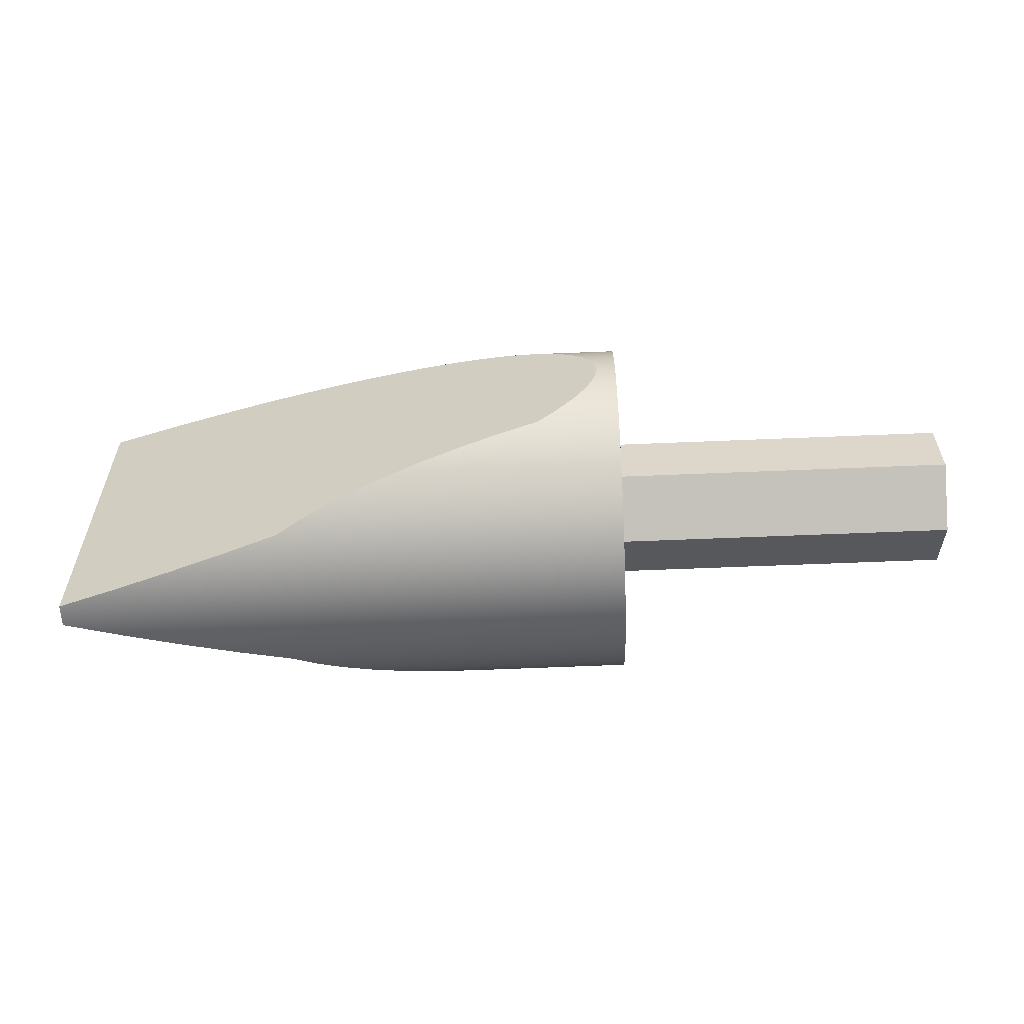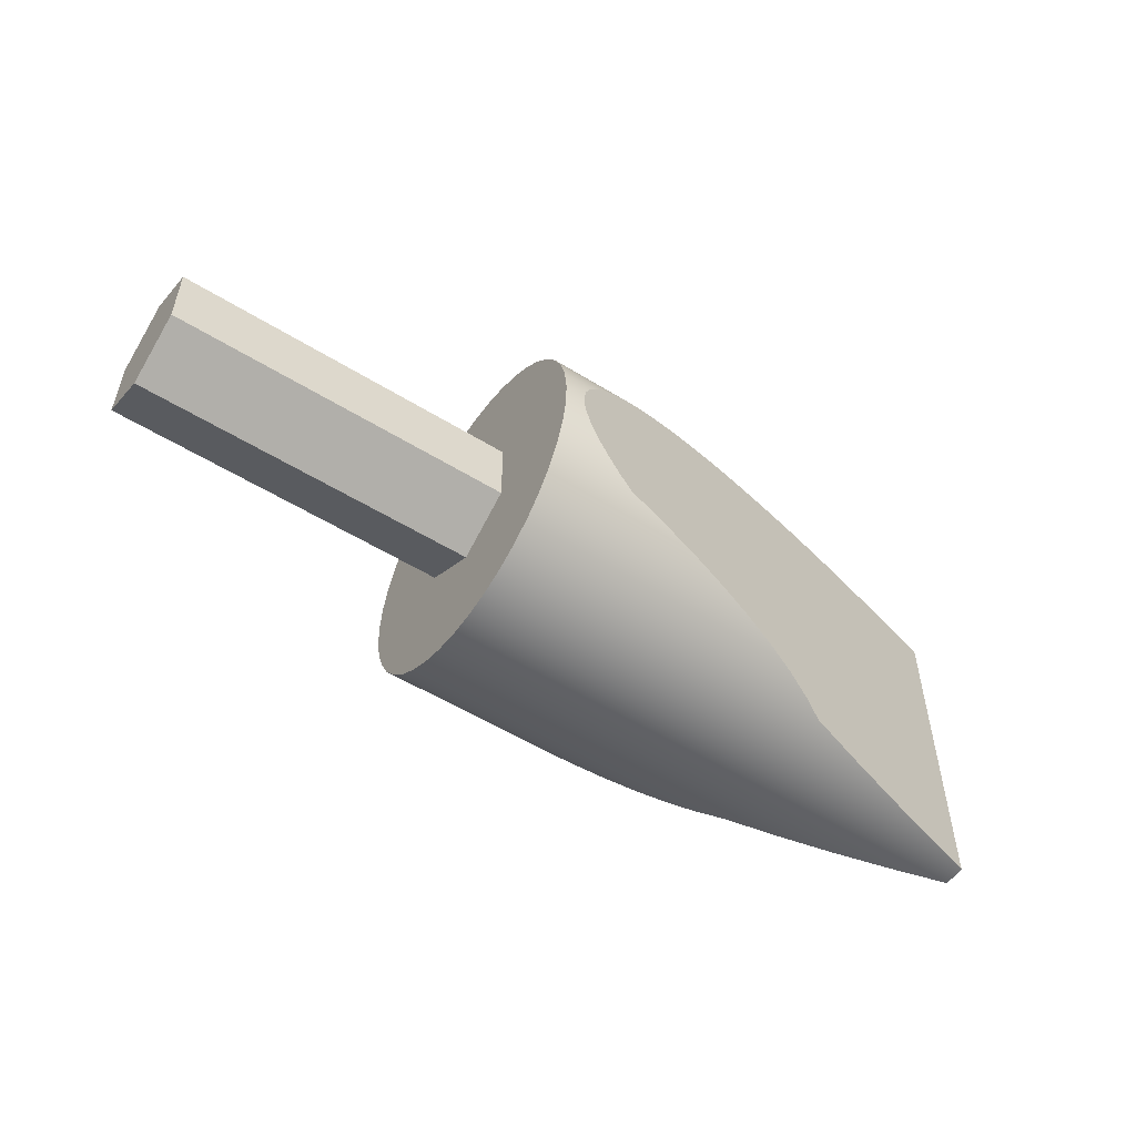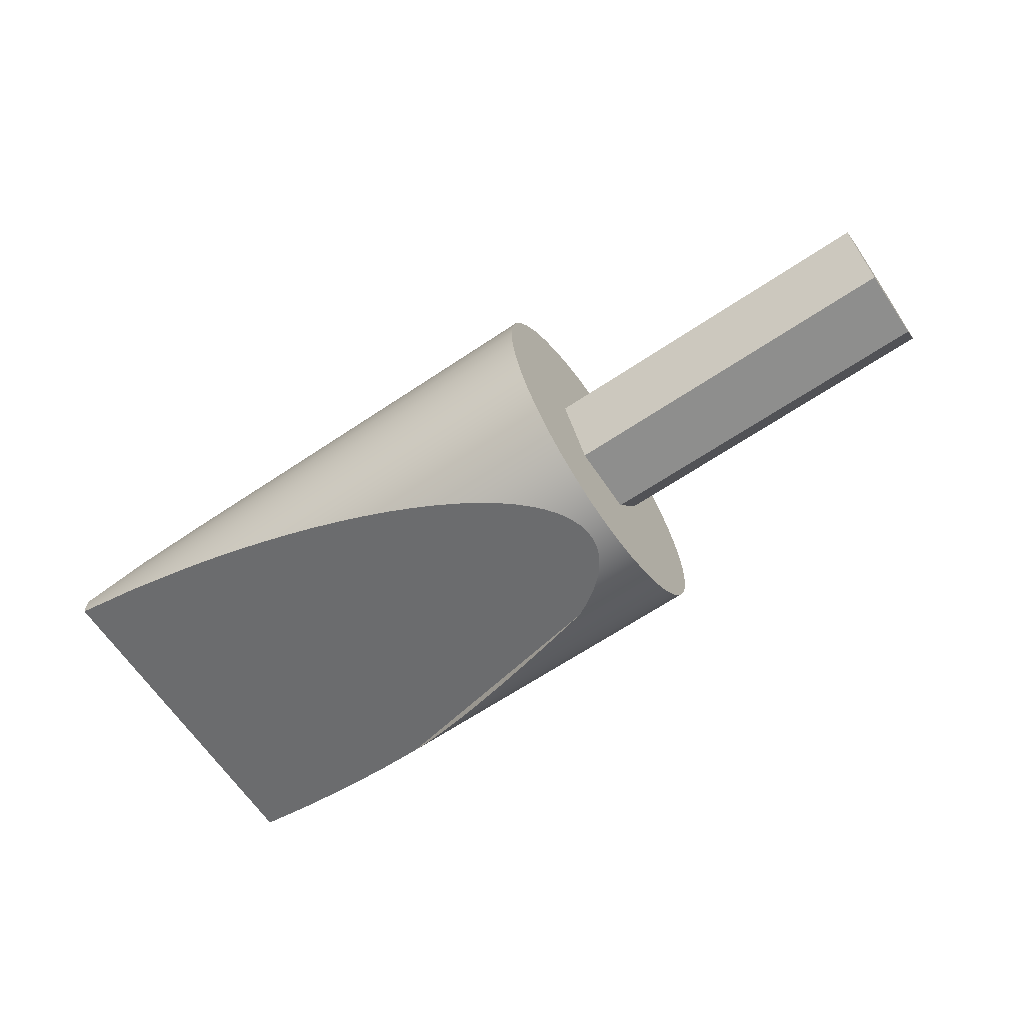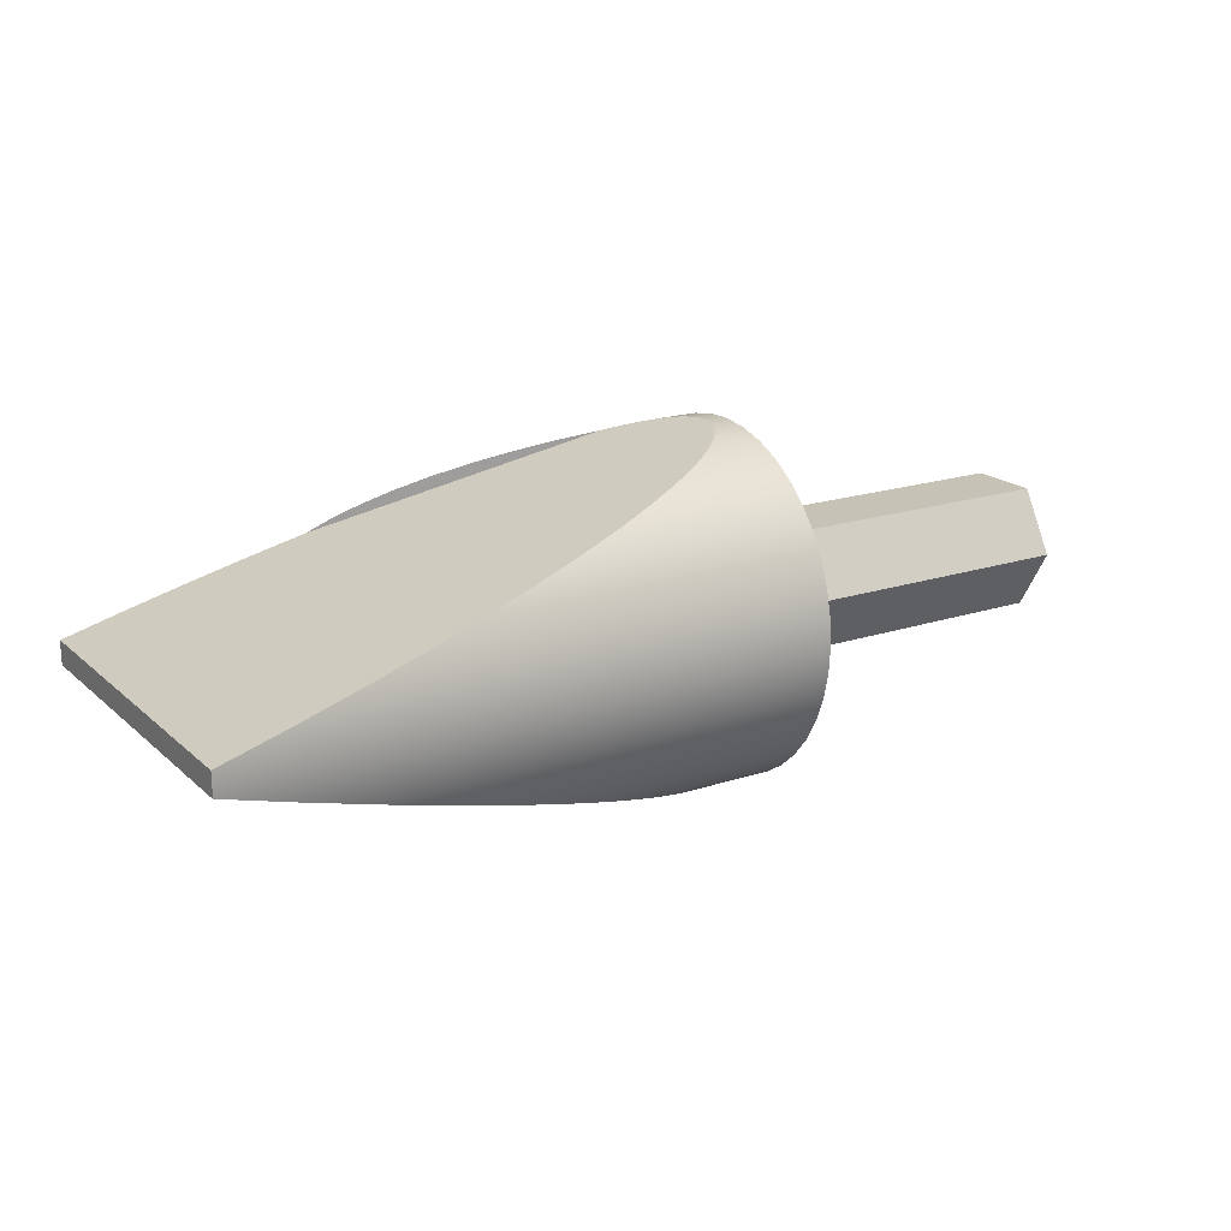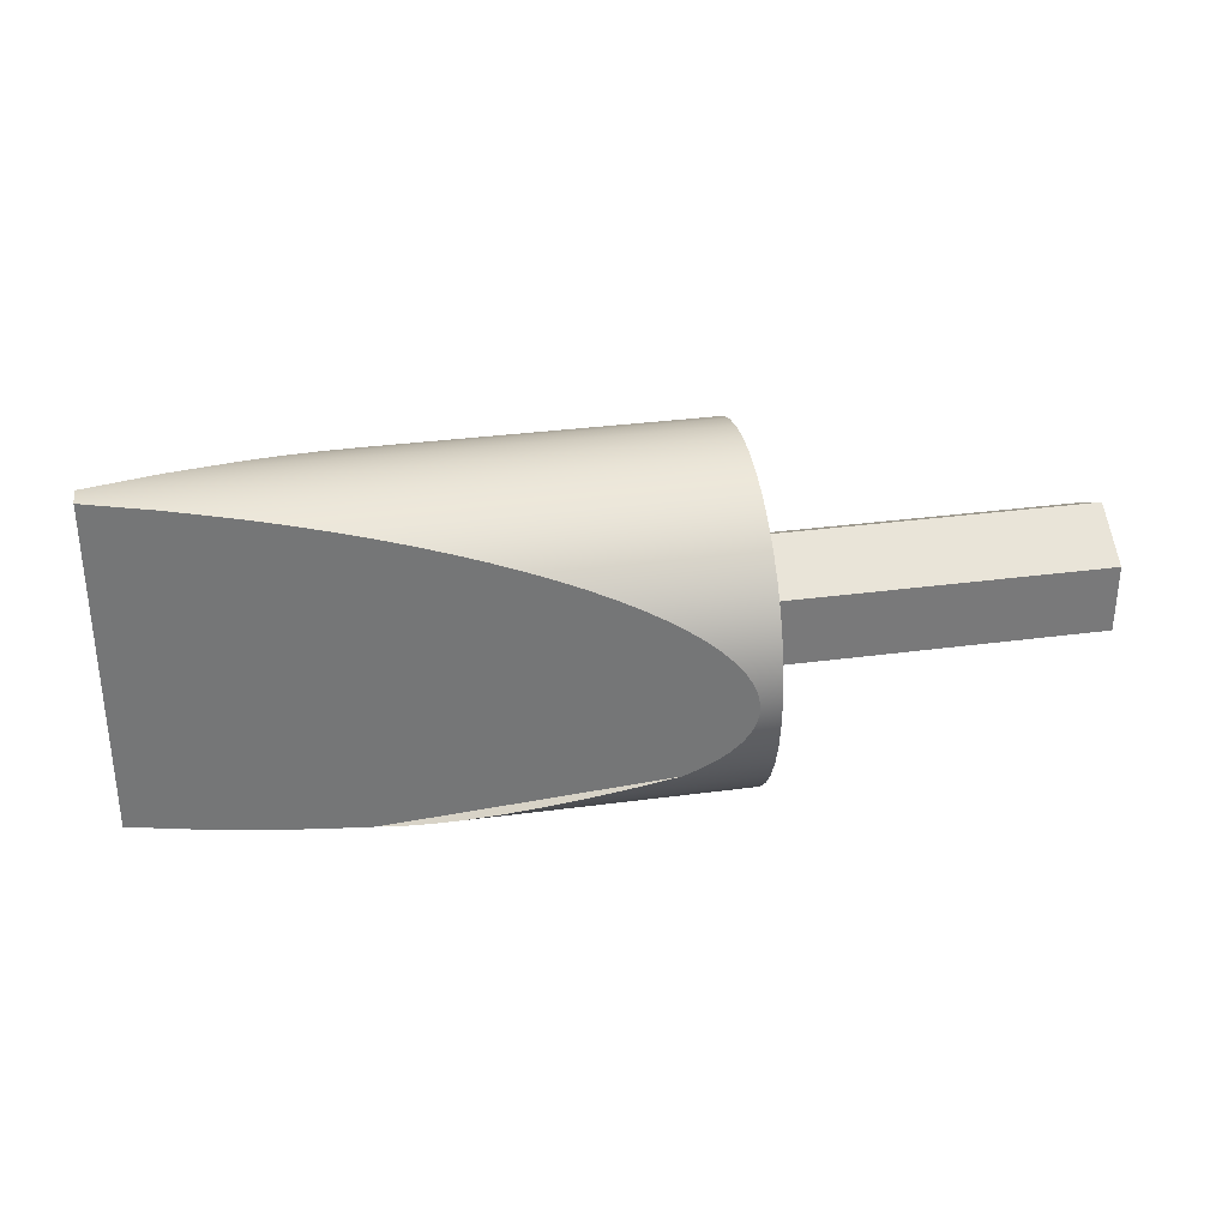
<metadata>
{"format":"obj","ext":"obj","renderer":"f3d","projection":"perspective","resolution":1024,"background":"white","views":[{"elev":-58.6,"azim":2.5,"up":"+Z"},{"elev":-53.4,"azim":146.4,"up":"+Z"},{"elev":-64.9,"azim":34.1,"up":"+Y"},{"elev":18.9,"azim":-32.0,"up":"+Y"},{"elev":32.6,"azim":-10.6,"up":"+Z"}]}
</metadata>
<code>
v -0.3602 -0.6636 -9.583
v -0.2933 -0.6828 -9.541
v -0.2354 -0.6994 -9.499
v -0.1867 -0.7133 -9.455
v -0.1474 -0.7246 -9.411
v -0.1177 -0.7331 -9.366
v -0.09765 -0.7389 -9.321
v -0.08734 -0.7418 -9.275
v -0.08681 -0.742 -9.23
v -0.09607 -0.7393 -9.184
v -0.1151 -0.7339 -9.139
v -0.1438 -0.7256 -9.094
v -0.182 -0.7147 -9.05
v -0.2297 -0.701 -9.006
v -0.2866 -0.6847 -8.963
v -0.3525 -0.6658 -8.922
v -0.4272 -0.6444 -8.882
v -0.5105 -0.6205 -8.843
v -0.6019 -0.5943 -8.805
v -0.7011 -0.5658 -8.77
v -0.8078 -0.5352 -8.736
v -0.9215 -0.5026 -8.704
v -1.042 -0.4681 -8.674
v -1.168 -0.4318 -8.646
v -1.301 -0.3939 -8.621
v -1.438 -0.3545 -8.598
v -1.58 -0.3137 -8.577
v -1.726 -0.2718 -8.559
v -1.876 -0.2288 -8.544
v -2.184 -0.1405 -8.521
v -2.5 -0.05 -8.509
v -2.5 -0.05 -9.991
v -2.245 -0.1232 -9.982
v -1.994 -0.1951 -9.966
v -1.75 -0.2651 -9.943
v -1.515 -0.3325 -9.914
v -0.3602 0.6636 -9.583
v -0.5419 0.6348 -9.635
v -0.7149 0.6019 -9.684
v -0.8783 0.5652 -9.731
v -1.031 0.5249 -9.775
v -1.172 0.4811 -9.815
v -1.3 0.4343 -9.852
v -1.414 0.3846 -9.885
v -1.515 0.3325 -9.914
v -2.5 0.05 -8.509
v -2.5 0.05 -9.991
v -2.5 0.01668 -9.992
v -2.5 -0.01668 -9.992
v -2.5 -0.05 -9.991
v -2.5 -0.05 -8.509
v -2.5 -0.01668 -8.508
v -2.5 0.01668 -8.508
v 1.5 -0.2598 -9.4
v 1.5 0 -9.55
v 1.5 0.2598 -9.4
v 1.5 0.2598 -9.1
v 1.5 0 -8.95
v 1.5 -0.2598 -9.1
v 0 0 -9.55
v 0 0.2598 -9.4
v 1.5 0.2598 -9.4
v 1.5 0 -9.55
v 0 -9.09e-17 -8.508
v 0 0.1133 -8.516
v 0 0.224 -8.542
v 0 0.3294 -8.585
v 0 0.427 -8.643
v 0 0.5147 -8.715
v 0 0.5903 -8.8
v 0 0.6521 -8.895
v 0 0.6986 -8.999
v 0 0.7287 -9.109
v 0 0.7417 -9.222
v 0 0.7374 -9.335
v 0 0.7157 -9.447
v 0 0.6773 -9.554
v 0 0.623 -9.653
v 0 0.5541 -9.744
v 0 0.4723 -9.823
v 0 0.3793 -9.888
v 0 0.2775 -9.938
v 0 0.1691 -9.973
v 0 0.05682 -9.99
v 0 -0.05682 -9.99
v 0 -0.1691 -9.973
v 0 -0.2775 -9.938
v 0 -0.3793 -9.888
v 0 -0.4723 -9.823
v 0 -0.5541 -9.744
v 0 -0.623 -9.653
v 0 -0.6773 -9.554
v 0 -0.7157 -9.447
v 0 -0.7374 -9.335
v 0 -0.7417 -9.222
v 0 -0.7287 -9.109
v 0 -0.6986 -8.999
v 0 -0.6521 -8.895
v 0 -0.5903 -8.8
v 0 -0.5147 -8.715
v 0 -0.427 -8.643
v 0 -0.3294 -8.585
v 0 -0.224 -8.542
v 0 -0.1133 -8.516
v -2.5 0.05 -9.991
v -2.245 0.1232 -9.982
v -1.994 0.1951 -9.966
v -1.75 0.2651 -9.943
v -1.515 0.3325 -9.914
v -1.414 0.3846 -9.885
v -1.3 0.4343 -9.852
v -1.172 0.4811 -9.815
v -1.031 0.5249 -9.775
v -0.8783 0.5652 -9.731
v -0.7149 0.6019 -9.684
v -0.5419 0.6348 -9.635
v -0.3602 0.6636 -9.583
v -0.2933 0.6828 -9.541
v -0.2354 0.6994 -9.499
v -0.1867 0.7133 -9.455
v -0.1474 0.7246 -9.411
v -0.1177 0.7331 -9.366
v -0.09765 0.7389 -9.321
v -0.08734 0.7418 -9.275
v -0.08681 0.742 -9.23
v -0.09607 0.7393 -9.184
v -0.1151 0.7339 -9.139
v -0.1438 0.7256 -9.094
v -0.182 0.7147 -9.05
v -0.2297 0.701 -9.006
v -0.2866 0.6847 -8.963
v -0.3525 0.6658 -8.922
v -0.4272 0.6444 -8.882
v -0.5105 0.6205 -8.843
v -0.6019 0.5943 -8.805
v -0.7011 0.5658 -8.77
v -0.8078 0.5352 -8.736
v -0.9215 0.5026 -8.704
v -1.042 0.4681 -8.674
v -1.168 0.4318 -8.646
v -1.301 0.3939 -8.621
v -1.438 0.3545 -8.598
v -1.58 0.3137 -8.577
v -1.726 0.2718 -8.559
v -1.876 0.2288 -8.544
v -2.184 0.1405 -8.521
v -2.5 0.05 -8.509
v -2.5 0.01668 -8.508
v -2.5 -0.01668 -8.508
v -2.5 -0.05 -8.509
v -2.184 -0.1405 -8.521
v -1.876 -0.2288 -8.544
v -1.726 -0.2718 -8.559
v -1.58 -0.3137 -8.577
v -1.438 -0.3545 -8.598
v -1.301 -0.3939 -8.621
v -1.168 -0.4318 -8.646
v -1.042 -0.4681 -8.674
v -0.9215 -0.5026 -8.704
v -0.8078 -0.5352 -8.736
v -0.7011 -0.5658 -8.77
v -0.6019 -0.5943 -8.805
v -0.5105 -0.6205 -8.843
v -0.4272 -0.6444 -8.882
v -0.3525 -0.6658 -8.922
v -0.2866 -0.6847 -8.963
v -0.2297 -0.701 -9.006
v -0.182 -0.7147 -9.05
v -0.1438 -0.7256 -9.094
v -0.1151 -0.7339 -9.139
v -0.09607 -0.7393 -9.184
v -0.08681 -0.742 -9.23
v -0.08734 -0.7418 -9.275
v -0.09765 -0.7389 -9.321
v -0.1177 -0.7331 -9.366
v -0.1474 -0.7246 -9.411
v -0.1867 -0.7133 -9.455
v -0.2354 -0.6994 -9.499
v -0.2933 -0.6828 -9.541
v -0.3602 -0.6636 -9.583
v -0.5419 -0.6348 -9.635
v -0.7149 -0.6019 -9.684
v -0.8783 -0.5652 -9.731
v -1.031 -0.5249 -9.775
v -1.172 -0.4811 -9.815
v -1.3 -0.4343 -9.852
v -1.414 -0.3846 -9.885
v -1.515 -0.3325 -9.914
v -1.75 -0.2651 -9.943
v -1.994 -0.1951 -9.966
v -2.245 -0.1232 -9.982
v -2.5 -0.05 -9.991
v -2.5 -0.01668 -9.992
v -2.5 0.01668 -9.992
v -2.5 0.01668 -8.508
v 0 -9.09e-17 -8.508
v 0 -0.2598 -9.4
v 0 -0.2598 -9.1
v 0 2.776e-17 -8.95
v 0 0.2598 -9.1
v 0 0.2598 -9.4
v 0 0 -9.55
v 0 -9.09e-17 -8.508
v 0 -0.1133 -8.516
v 0 -0.224 -8.542
v 0 -0.3294 -8.585
v 0 -0.427 -8.643
v 0 -0.5147 -8.715
v 0 -0.5903 -8.8
v 0 -0.6521 -8.895
v 0 -0.6986 -8.999
v 0 -0.7287 -9.109
v 0 -0.7417 -9.222
v 0 -0.7374 -9.335
v 0 -0.7157 -9.447
v 0 -0.6773 -9.554
v 0 -0.623 -9.653
v 0 -0.5541 -9.744
v 0 -0.4723 -9.823
v 0 -0.3793 -9.888
v 0 -0.2775 -9.938
v 0 -0.1691 -9.973
v 0 -0.05682 -9.99
v 0 0.05682 -9.99
v 0 0.1691 -9.973
v 0 0.2775 -9.938
v 0 0.3793 -9.888
v 0 0.4723 -9.823
v 0 0.5541 -9.744
v 0 0.623 -9.653
v 0 0.6773 -9.554
v 0 0.7157 -9.447
v 0 0.7374 -9.335
v 0 0.7417 -9.222
v 0 0.7287 -9.109
v 0 0.6986 -8.999
v 0 0.6521 -8.895
v 0 0.5903 -8.8
v 0 0.5147 -8.715
v 0 0.427 -8.643
v 0 0.3294 -8.585
v 0 0.224 -8.542
v 0 0.1133 -8.516
v 0 0.2598 -9.1
v 0 2.776e-17 -8.95
v 1.5 0 -8.95
v 1.5 0.2598 -9.1
v 0 -0.2598 -9.4
v 0 0 -9.55
v 1.5 0 -9.55
v 1.5 -0.2598 -9.4
v 0 0.2598 -9.4
v 0 0.2598 -9.1
v 1.5 0.2598 -9.1
v 1.5 0.2598 -9.4
v 0 2.776e-17 -8.95
v 0 -0.2598 -9.1
v 1.5 -0.2598 -9.1
v 1.5 0 -8.95
v -1.515 0.3325 -9.914
v -1.75 0.2651 -9.943
v -1.994 0.1951 -9.966
v -2.245 0.1232 -9.982
v -2.5 0.05 -9.991
v -2.5 0.05 -8.509
v -2.184 0.1405 -8.521
v -1.876 0.2288 -8.544
v -1.726 0.2718 -8.559
v -1.58 0.3137 -8.577
v -1.438 0.3545 -8.598
v -1.301 0.3939 -8.621
v -1.168 0.4318 -8.646
v -1.042 0.4681 -8.674
v -0.9215 0.5026 -8.704
v -0.8078 0.5352 -8.736
v -0.7011 0.5658 -8.77
v -0.6019 0.5943 -8.805
v -0.5105 0.6205 -8.843
v -0.4272 0.6444 -8.882
v -0.3525 0.6658 -8.922
v -0.2866 0.6847 -8.963
v -0.2297 0.701 -9.006
v -0.182 0.7147 -9.05
v -0.1438 0.7256 -9.094
v -0.1151 0.7339 -9.139
v -0.09607 0.7393 -9.184
v -0.08681 0.742 -9.23
v -0.08734 0.7418 -9.275
v -0.09765 0.7389 -9.321
v -0.1177 0.7331 -9.366
v -0.1474 0.7246 -9.411
v -0.1867 0.7133 -9.455
v -0.2354 0.6994 -9.499
v -0.2933 0.6828 -9.541
v -0.3602 0.6636 -9.583
v -1.515 -0.3325 -9.914
v -1.414 -0.3846 -9.885
v -1.3 -0.4343 -9.852
v -1.172 -0.4811 -9.815
v -1.031 -0.5249 -9.775
v -0.8783 -0.5652 -9.731
v -0.7149 -0.6019 -9.684
v -0.5419 -0.6348 -9.635
v -0.3602 -0.6636 -9.583
v 0 -0.2598 -9.1
v 0 -0.2598 -9.4
v 1.5 -0.2598 -9.4
v 1.5 -0.2598 -9.1
f 2 16 1
f 1 16 17
f 1 17 18
f 16 2 15
f 15 2 3
f 15 3 14
f 14 3 4
f 14 4 13
f 13 4 5
f 13 5 12
f 12 5 6
f 12 6 11
f 11 6 7
f 11 7 10
f 10 7 8
f 10 8 9
f 18 19 1
f 1 19 20
f 1 20 21
f 1 21 36
f 36 21 22
f 36 22 23
f 23 24 36
f 36 24 25
f 36 25 26
f 26 27 36
f 36 27 35
f 35 27 28
f 35 28 29
f 35 29 34
f 34 29 30
f 34 30 33
f 33 30 31
f 33 31 32
f 37 38 45
f 45 38 39
f 45 39 40
f 40 41 45
f 45 41 42
f 45 42 43
f 43 44 45
f 46 47 53
f 53 47 48
f 53 48 52
f 52 48 49
f 52 49 51
f 51 49 50
f 59 54 58
f 58 54 55
f 58 55 57
f 57 55 56
f 60 61 63
f 63 61 62
f 65 147 64
f 64 147 195
f 196 148 149
f 147 65 146
f 146 65 66
f 146 66 145
f 145 66 144
f 144 66 67
f 144 67 143
f 143 67 142
f 142 67 141
f 141 67 68
f 141 68 140
f 140 68 139
f 139 68 69
f 139 69 138
f 138 69 137
f 137 69 136
f 136 69 70
f 136 70 135
f 135 70 134
f 134 70 71
f 134 71 133
f 133 71 132
f 132 71 131
f 131 71 72
f 131 72 130
f 130 72 129
f 129 72 73
f 129 73 128
f 128 73 127
f 127 73 126
f 126 73 74
f 126 74 125
f 125 74 124
f 124 74 75
f 124 75 123
f 123 75 122
f 122 75 121
f 121 75 76
f 121 76 120
f 120 76 119
f 119 76 77
f 119 77 118
f 118 77 117
f 117 77 78
f 117 78 116
f 116 78 115
f 115 78 79
f 115 79 114
f 114 79 113
f 113 79 80
f 113 80 112
f 112 80 111
f 111 80 81
f 111 81 110
f 110 81 109
f 109 81 82
f 109 82 108
f 108 82 107
f 107 82 83
f 107 83 106
f 106 83 84
f 106 84 105
f 105 84 194
f 194 84 193
f 193 84 85
f 193 85 192
f 192 85 191
f 191 85 86
f 191 86 190
f 190 86 189
f 189 86 87
f 189 87 188
f 188 87 88
f 188 88 187
f 187 88 186
f 186 88 89
f 186 89 185
f 185 89 184
f 184 89 90
f 184 90 183
f 183 90 182
f 182 90 91
f 182 91 181
f 181 91 180
f 180 91 92
f 180 92 179
f 179 92 178
f 178 92 93
f 178 93 177
f 177 93 176
f 176 93 175
f 175 93 94
f 175 94 174
f 174 94 173
f 173 94 95
f 173 95 172
f 172 95 171
f 171 95 96
f 171 96 170
f 170 96 169
f 169 96 168
f 168 96 97
f 168 97 167
f 167 97 166
f 166 97 98
f 166 98 165
f 165 98 164
f 164 98 163
f 163 98 99
f 163 99 162
f 162 99 161
f 161 99 100
f 161 100 160
f 160 100 159
f 159 100 158
f 158 100 101
f 158 101 157
f 157 101 156
f 156 101 102
f 156 102 155
f 155 102 154
f 154 102 153
f 153 102 103
f 153 103 152
f 152 103 151
f 151 103 104
f 151 104 150
f 150 104 196
f 150 196 149
f 198 213 197
f 197 213 214
f 197 214 215
f 199 206 198
f 198 206 207
f 198 207 208
f 200 241 199
f 199 241 242
f 199 242 243
f 201 234 200
f 200 234 235
f 200 235 236
f 202 227 201
f 201 227 228
f 201 228 229
f 197 220 202
f 202 220 221
f 202 221 222
f 243 203 199
f 199 203 204
f 199 204 205
f 205 206 199
f 208 209 198
f 198 209 210
f 198 210 211
f 211 212 198
f 198 212 213
f 215 216 197
f 197 216 217
f 197 217 218
f 218 219 197
f 197 219 220
f 222 223 202
f 202 223 224
f 202 224 225
f 225 226 202
f 202 226 227
f 229 230 201
f 201 230 231
f 201 231 232
f 232 233 201
f 201 233 234
f 236 237 200
f 200 237 238
f 200 238 239
f 239 240 200
f 200 240 241
f 244 245 247
f 247 245 246
f 248 249 251
f 251 249 250
f 252 253 255
f 255 253 254
f 256 257 259
f 259 257 258
f 261 269 260
f 260 269 270
f 260 270 271
f 262 267 261
f 261 267 268
f 261 268 269
f 267 262 266
f 266 262 263
f 266 263 265
f 265 263 264
f 271 272 260
f 260 272 273
f 260 273 274
f 274 275 260
f 260 275 295
f 295 275 276
f 295 276 277
f 277 278 295
f 295 278 279
f 295 279 280
f 295 280 294
f 294 280 281
f 294 281 293
f 293 281 282
f 293 282 292
f 292 282 283
f 292 283 291
f 291 283 284
f 291 284 290
f 290 284 285
f 290 285 289
f 289 285 286
f 289 286 288
f 288 286 287
f 297 298 296
f 296 298 299
f 296 299 300
f 300 301 296
f 296 301 302
f 296 302 303
f 303 304 296
f 305 306 308
f 308 306 307

</code>
